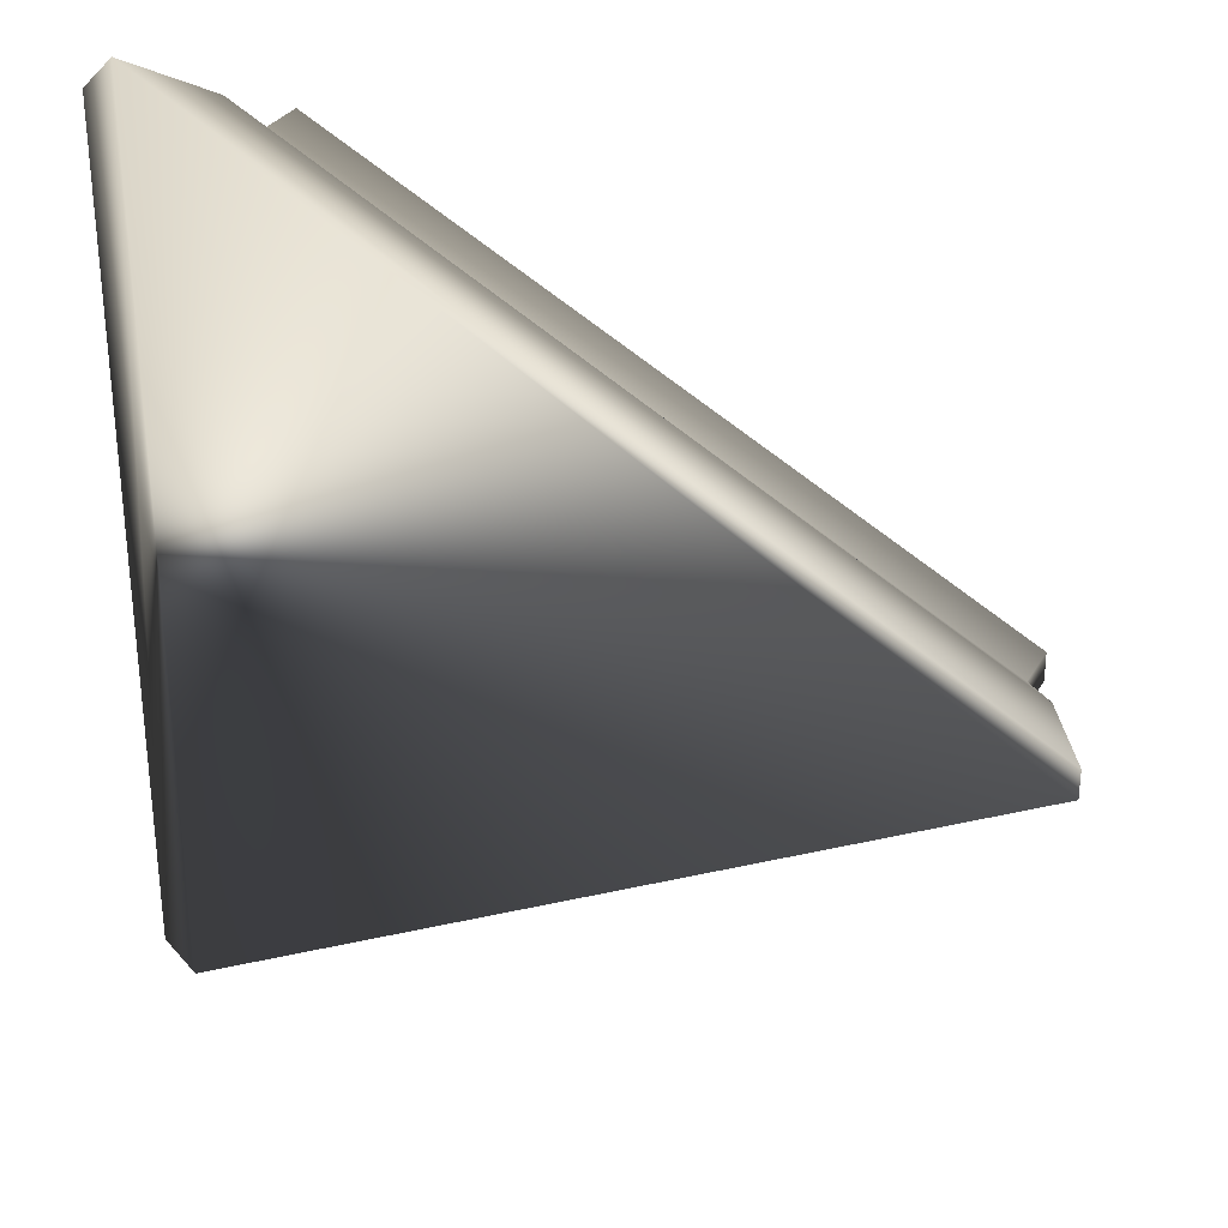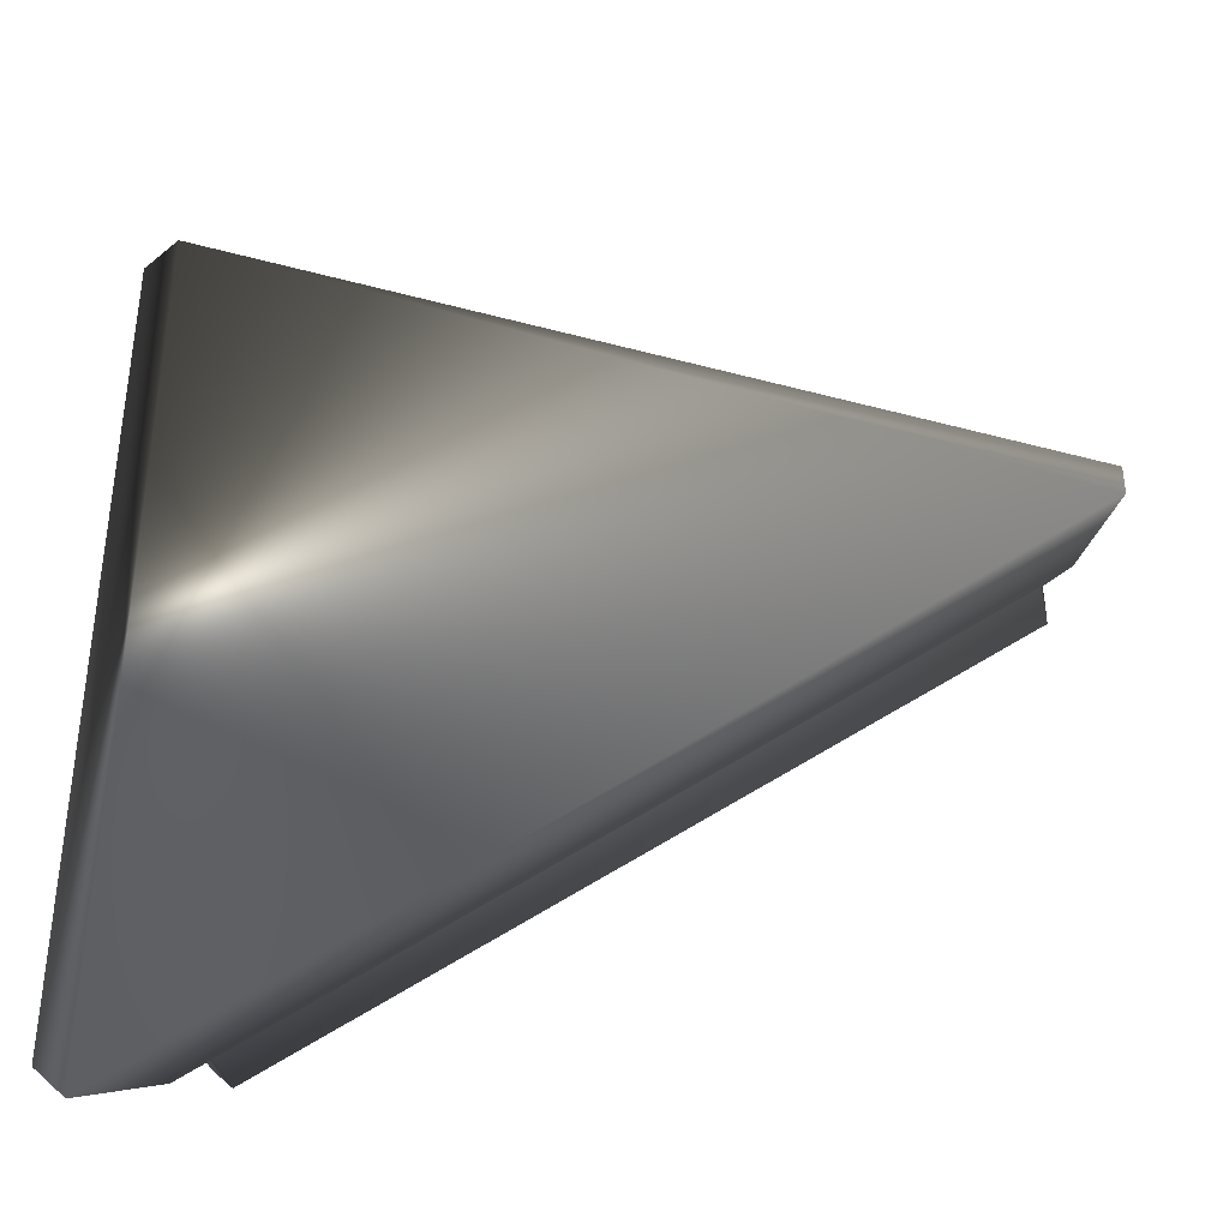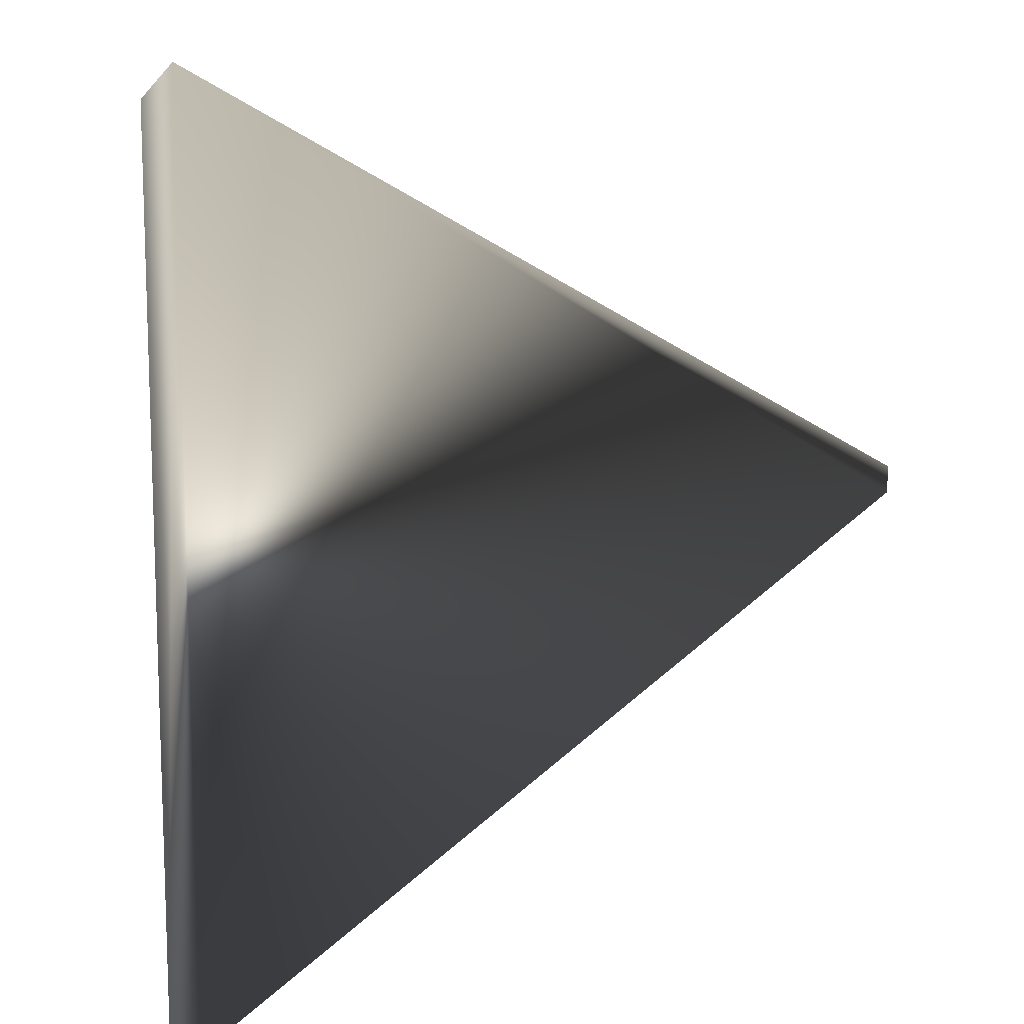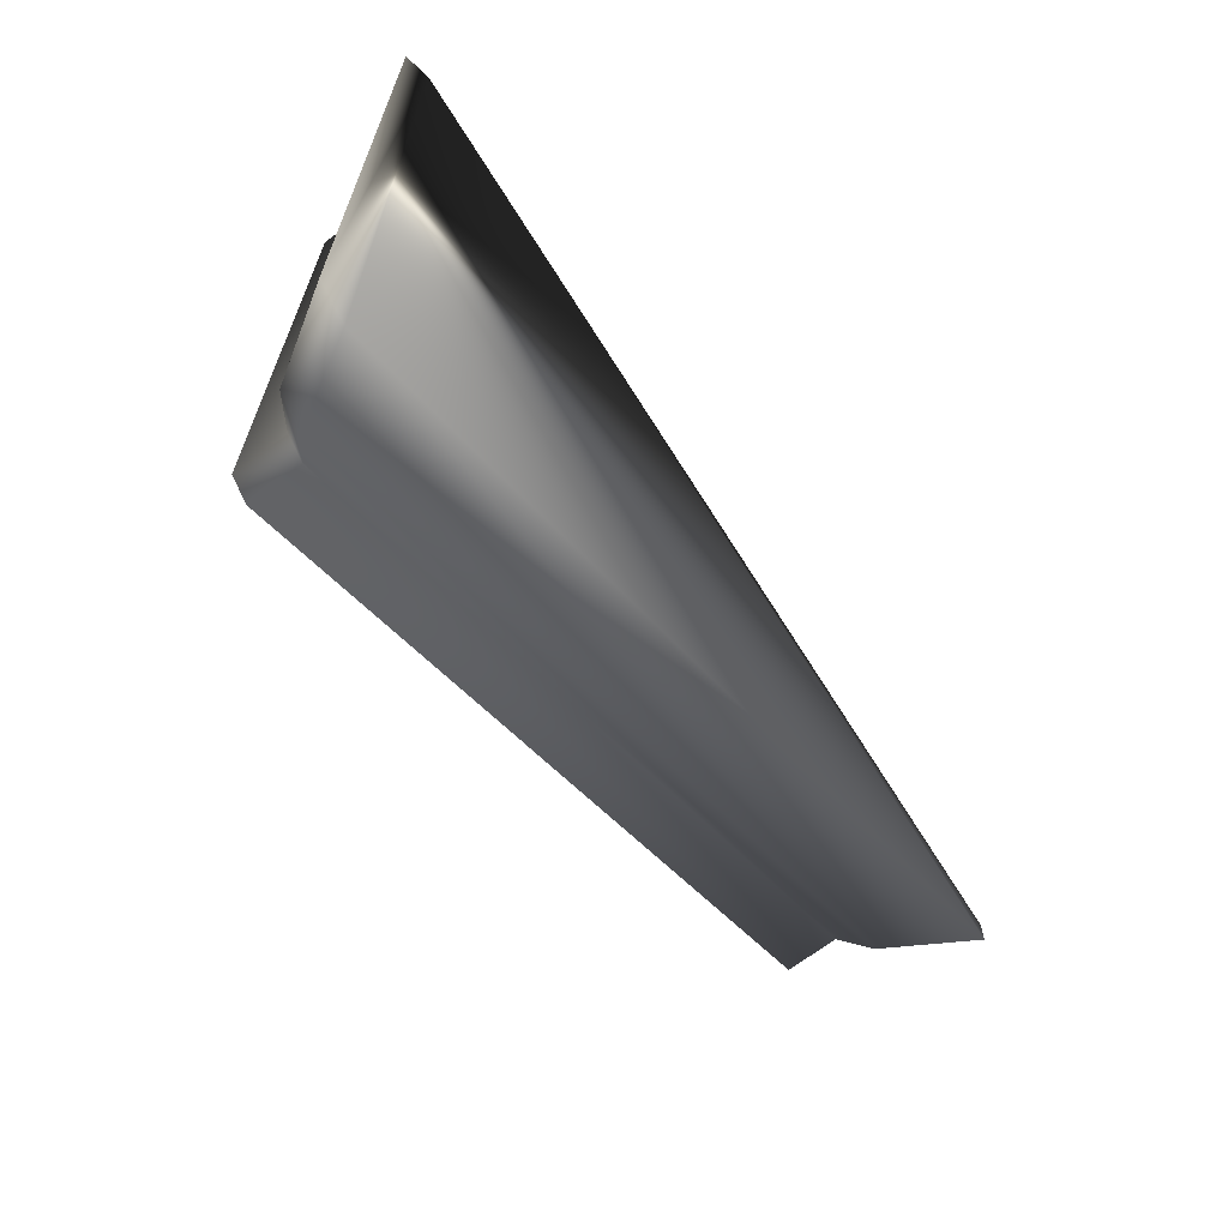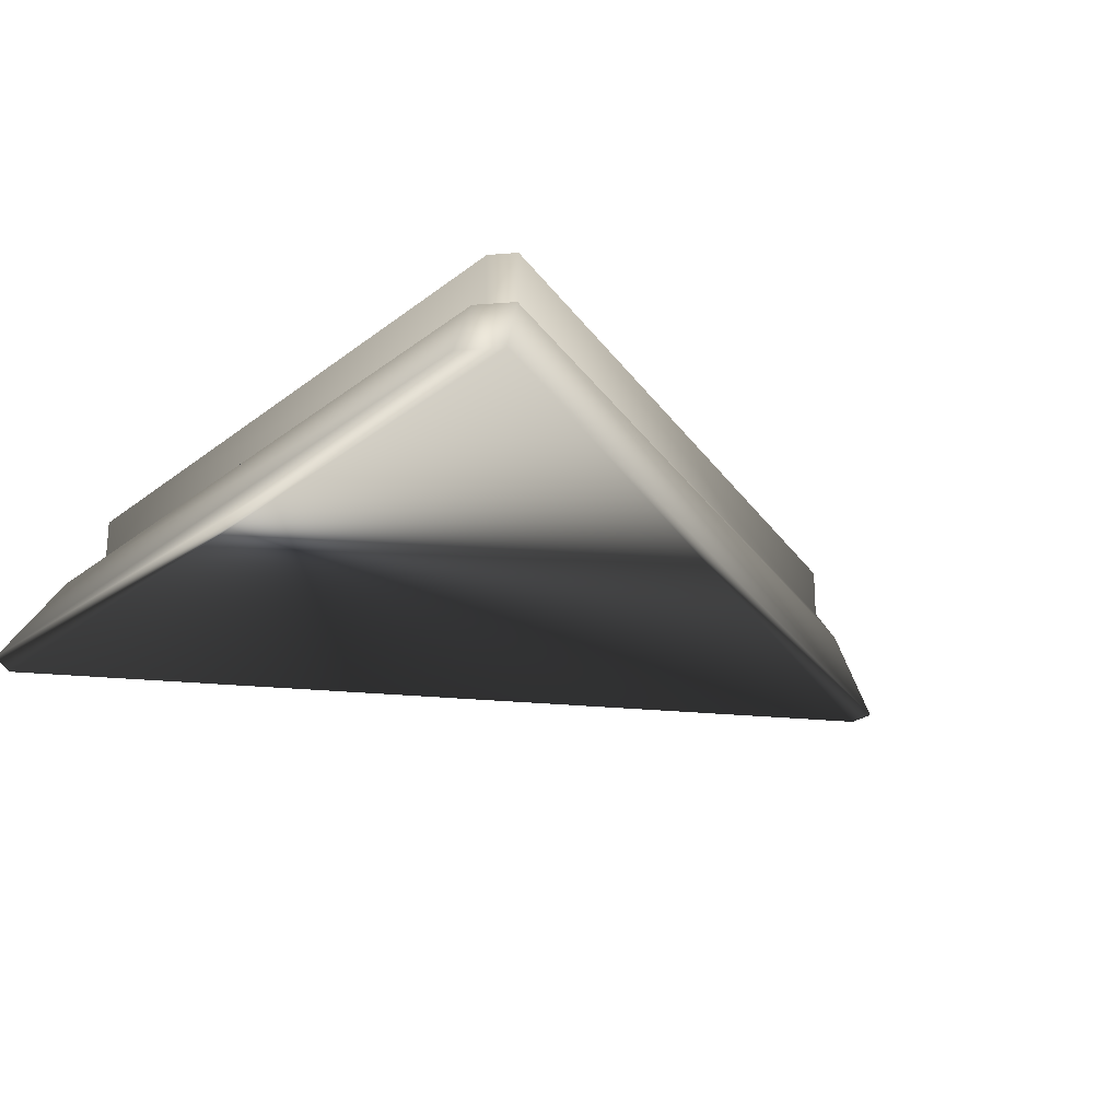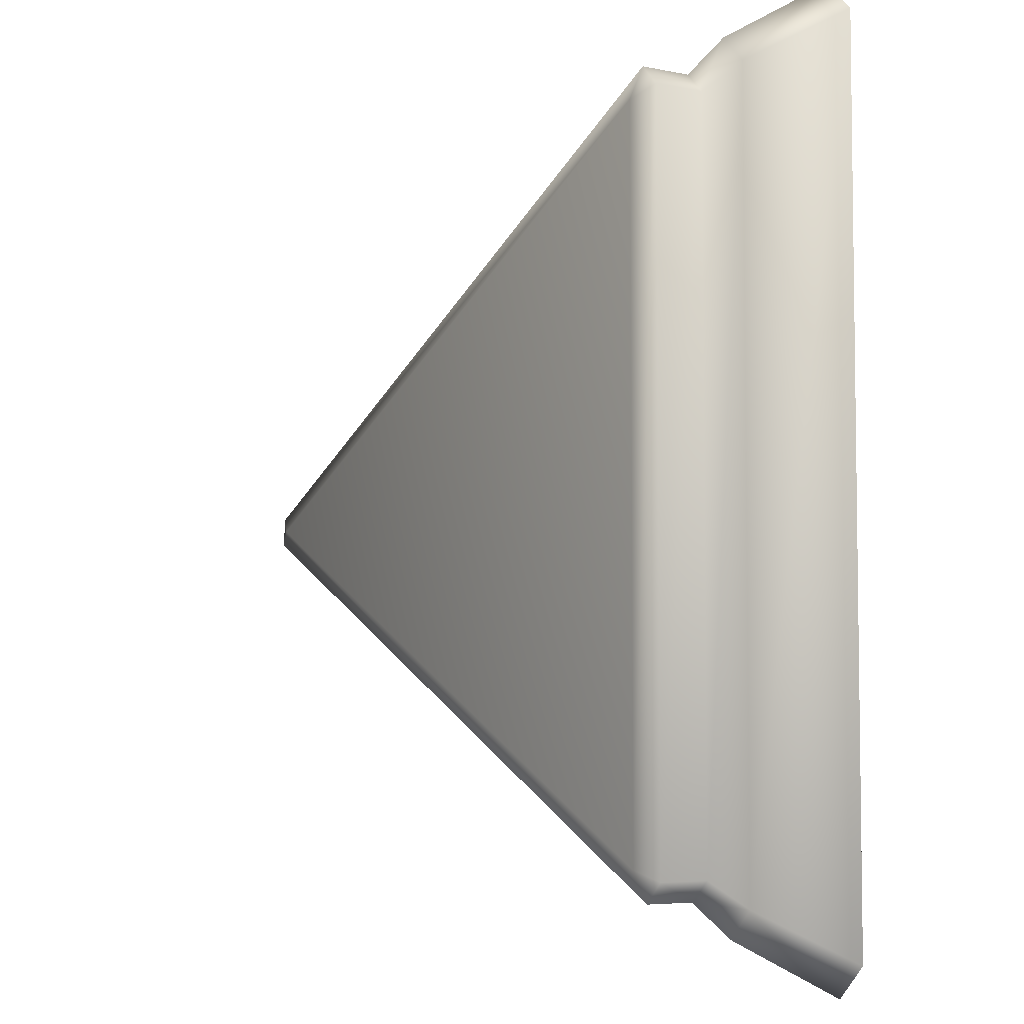
<metadata>
{"format":"obj","ext":"obj","renderer":"f3d","projection":"perspective","resolution":1024,"background":"white","views":[{"elev":30.4,"azim":25.3,"up":"+Z"},{"elev":-38.2,"azim":12.5,"up":"+Z"},{"elev":11.9,"azim":-33.6,"up":"+Z"},{"elev":-69.4,"azim":-53.3,"up":"+Z"},{"elev":-23.8,"azim":-37.5,"up":"+Y"},{"elev":-5.3,"azim":-122.8,"up":"+Z"}]}
</metadata>
<code>
o cube7
v -0.2281 -0.04346 0.2487
v -0.2451 -0.04346 0.2317
v -0.2451 -0.04346 -0.2317
v -0.2281 -0.04346 -0.2487
v -0.2169 0.001524 -0.2054
v -0.2018 0.001524 -0.2205
v -0.2018 0.001524 0.2205
v -0.2169 0.001524 0.2054
v -0.1885 0.04116 0.203
v -0.1994 0.04116 0.1921
v -0.1994 0.04116 -0.1921
v -0.1885 0.04116 -0.203
v -0.1885 0.01361 -0.203
v -0.1994 0.01361 -0.1921
v -0.1885 0.01361 0.203
v -0.1994 0.01361 0.1921
v -0.1834 0.04537 0.187
v -0.1834 0.04537 -0.187
v 0.2291 -0.04346 -0.007761
v 0.2291 -0.04346 0.007761
v 0.2019 0.001524 0.007761
v 0.2019 0.001524 -0.007761
v 0.1864 0.04116 -0.007692
v 0.1864 0.04116 0.007692
v 0.1864 0.01361 0.007692
v 0.1864 0.01361 -0.007692
v 0.1757 0.04537 0
g cube7_default
f 1 2 3 4 19 20
f 1 7 8 2
f 2 8 5 3
f 4 3 5 6
f 4 6 22 19
f 5 14 13 6
f 6 13 26 22
f 7 15 16 8
f 8 16 14 5
f 9 15 25 24
f 9 17 10
f 10 17 18 11
f 11 14 16 10
f 11 18 12
f 12 18 27 23
f 13 14 11 12
f 16 15 9 10
f 18 17 27
f 20 21 7 1
f 21 20 19 22
f 21 25 15 7
f 23 26 13 12
f 23 27 24
f 24 27 17 9
f 25 21 22 26
f 26 23 24 25

</code>
